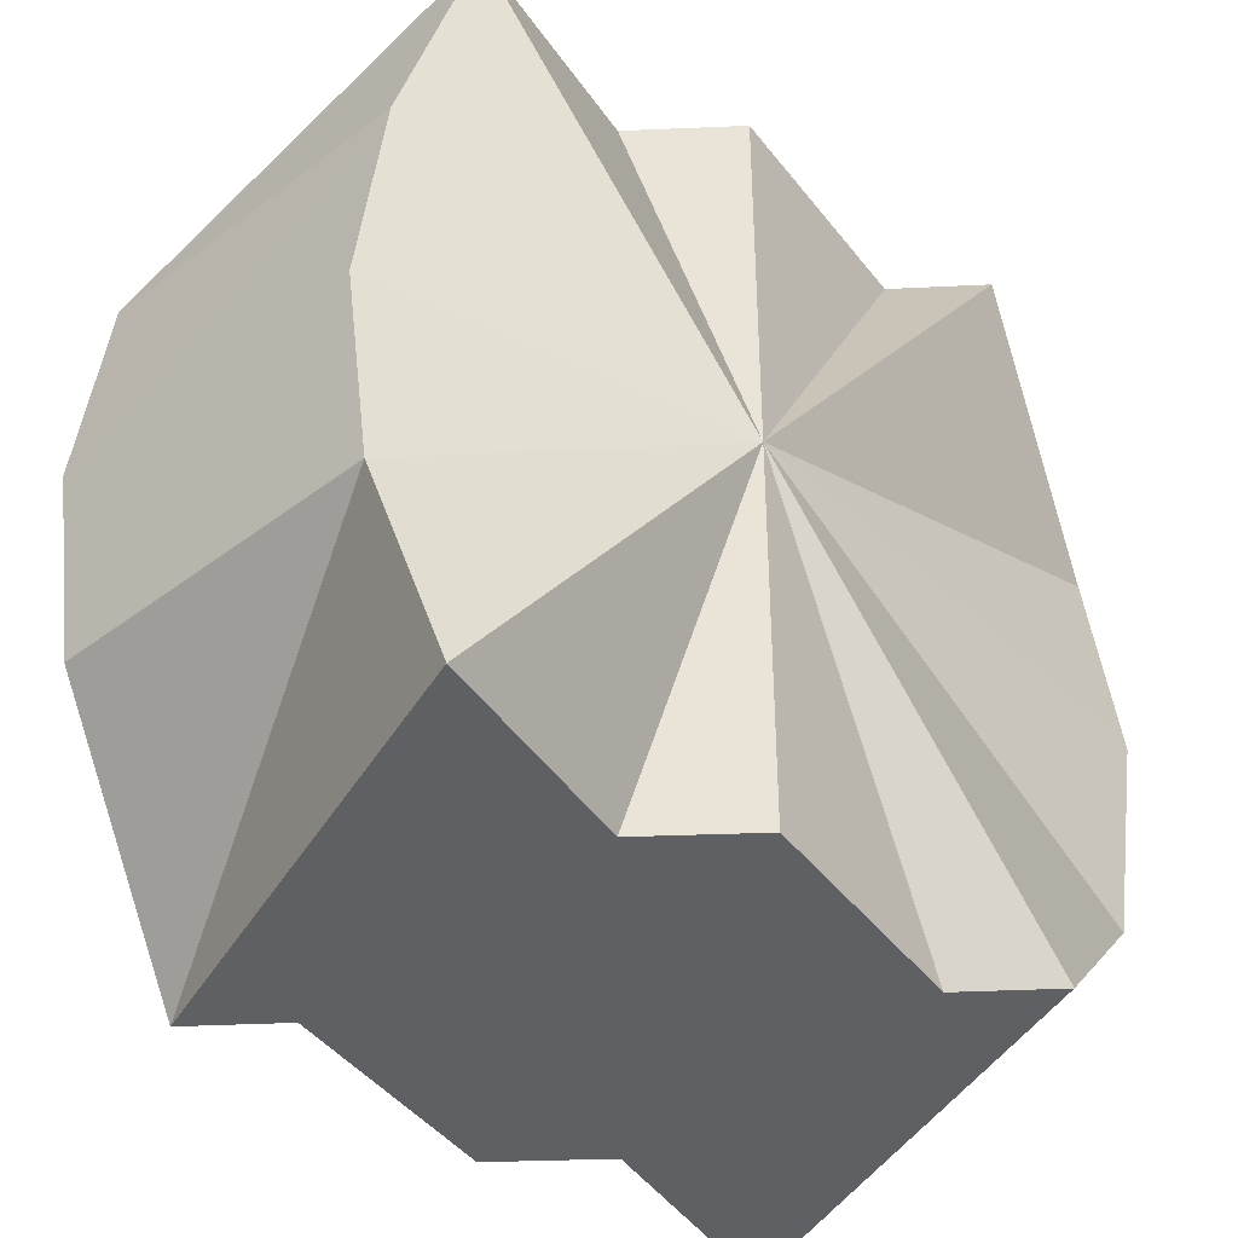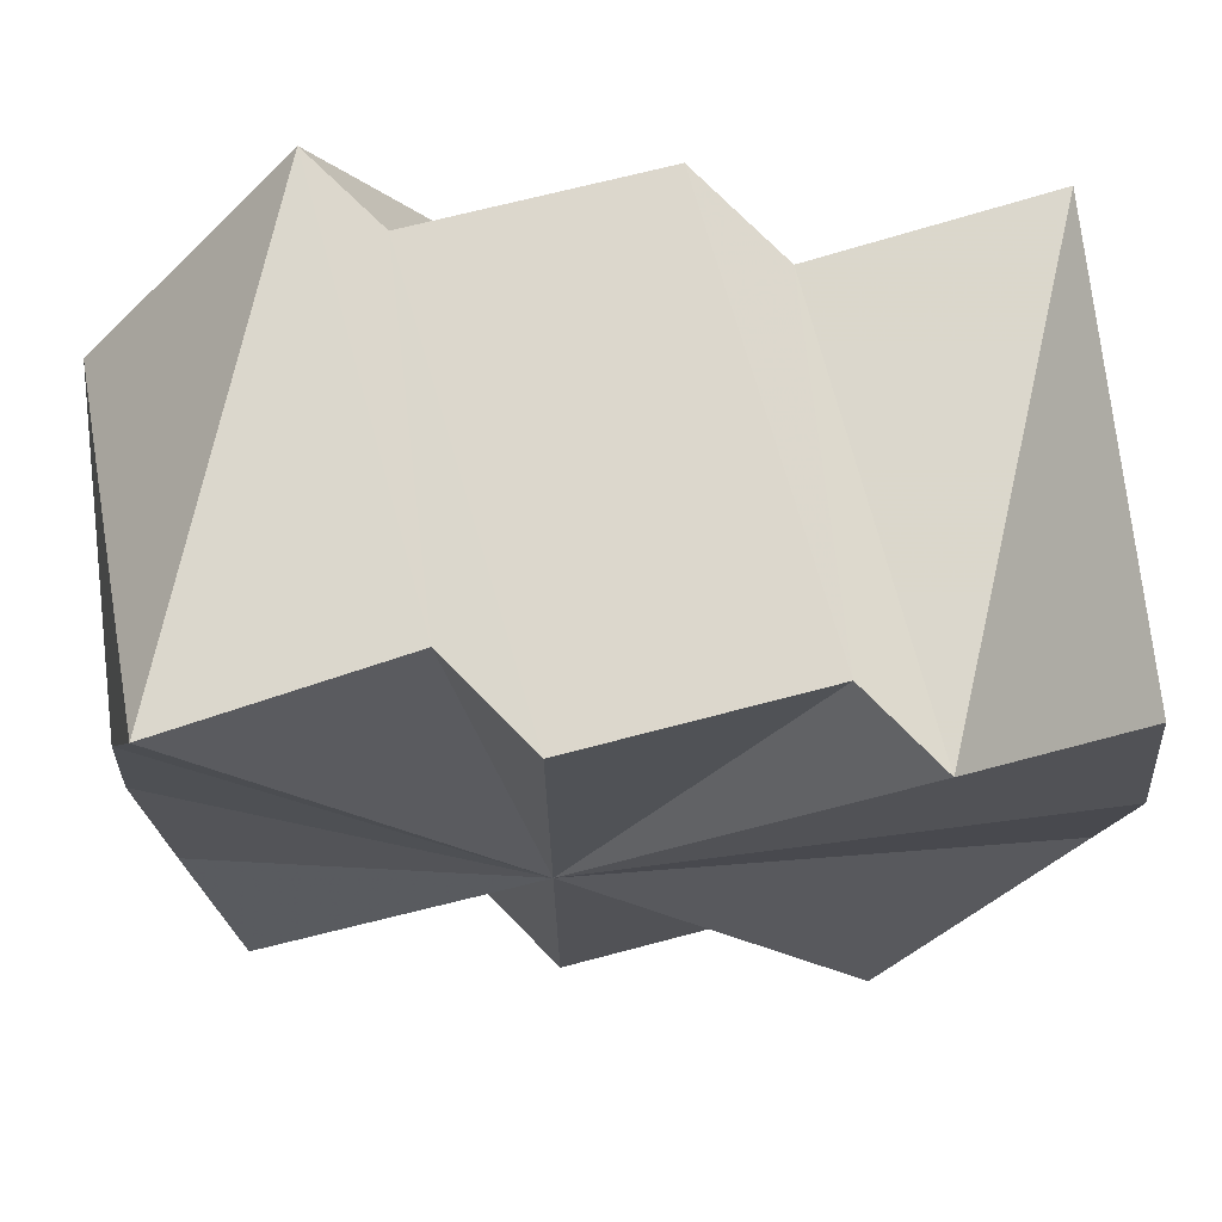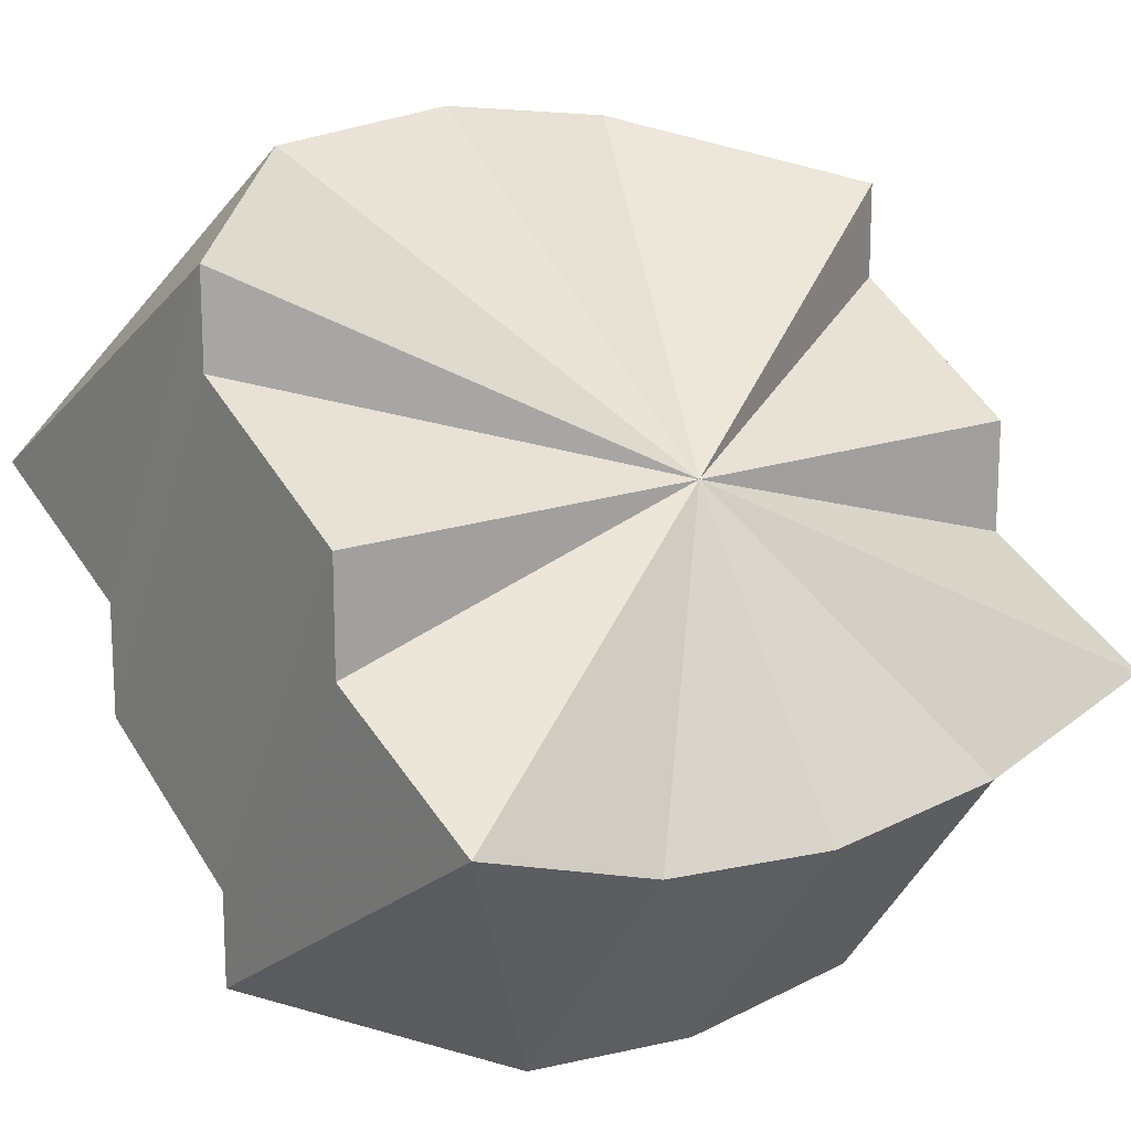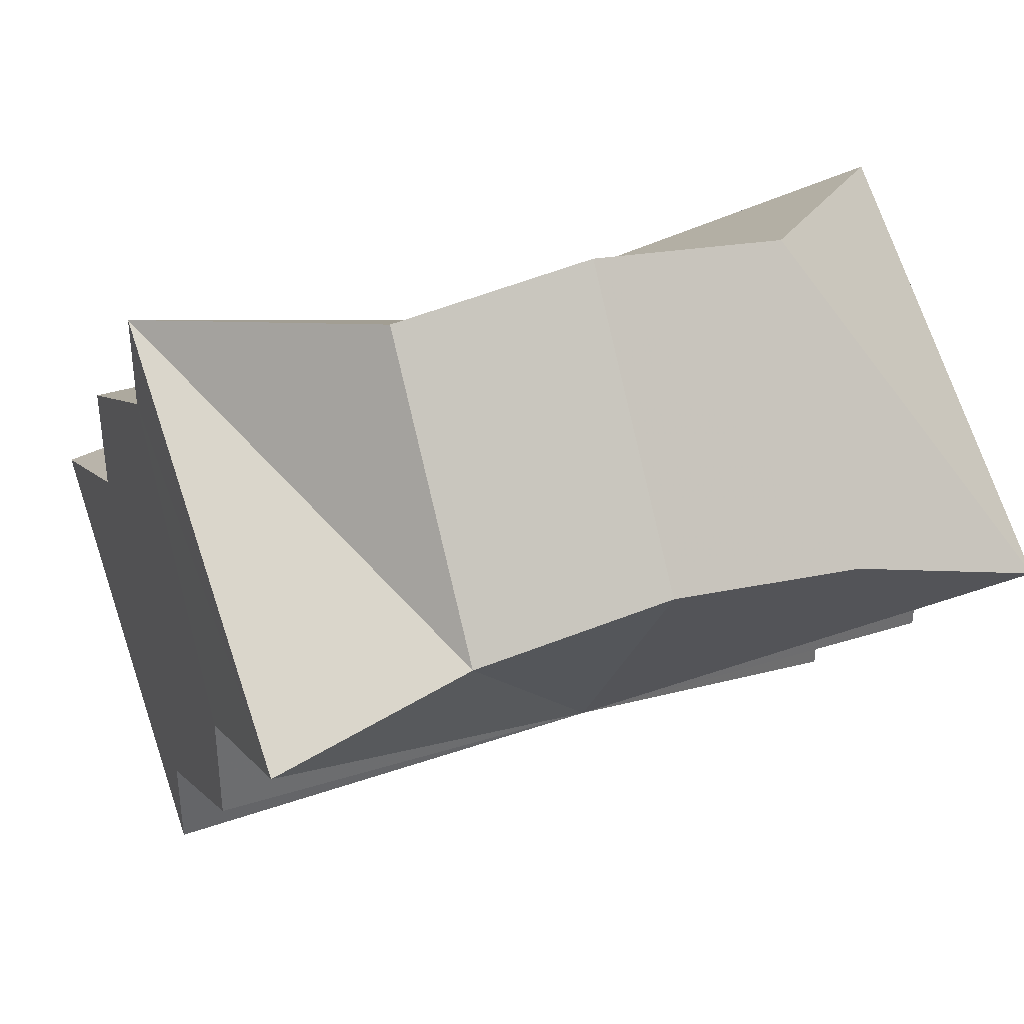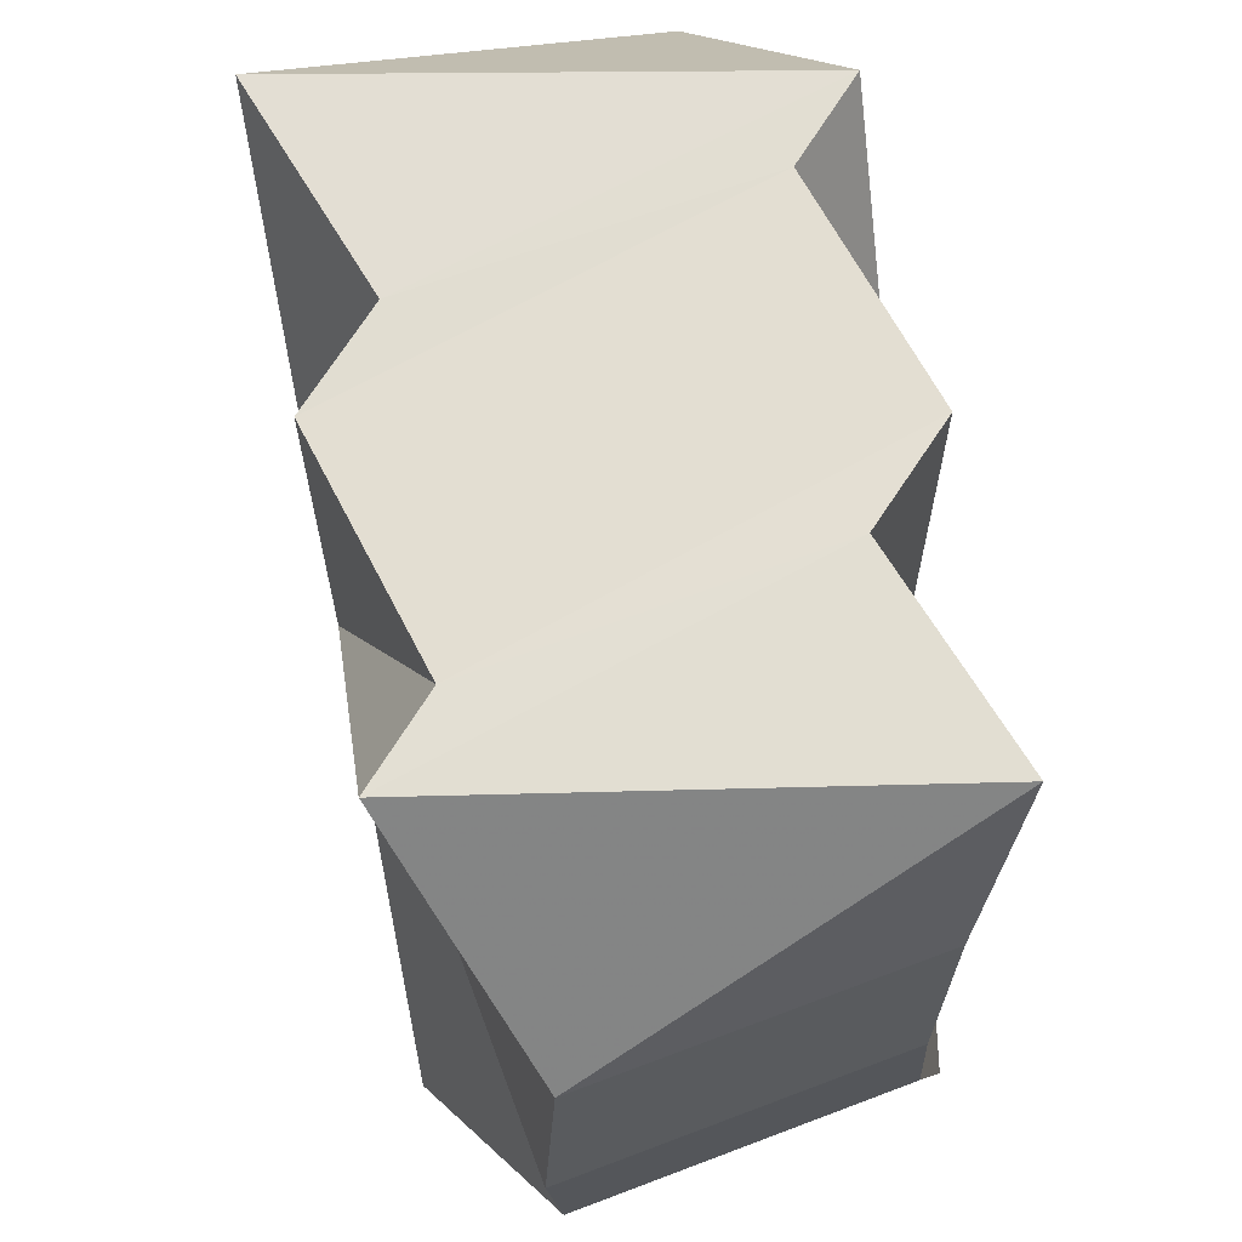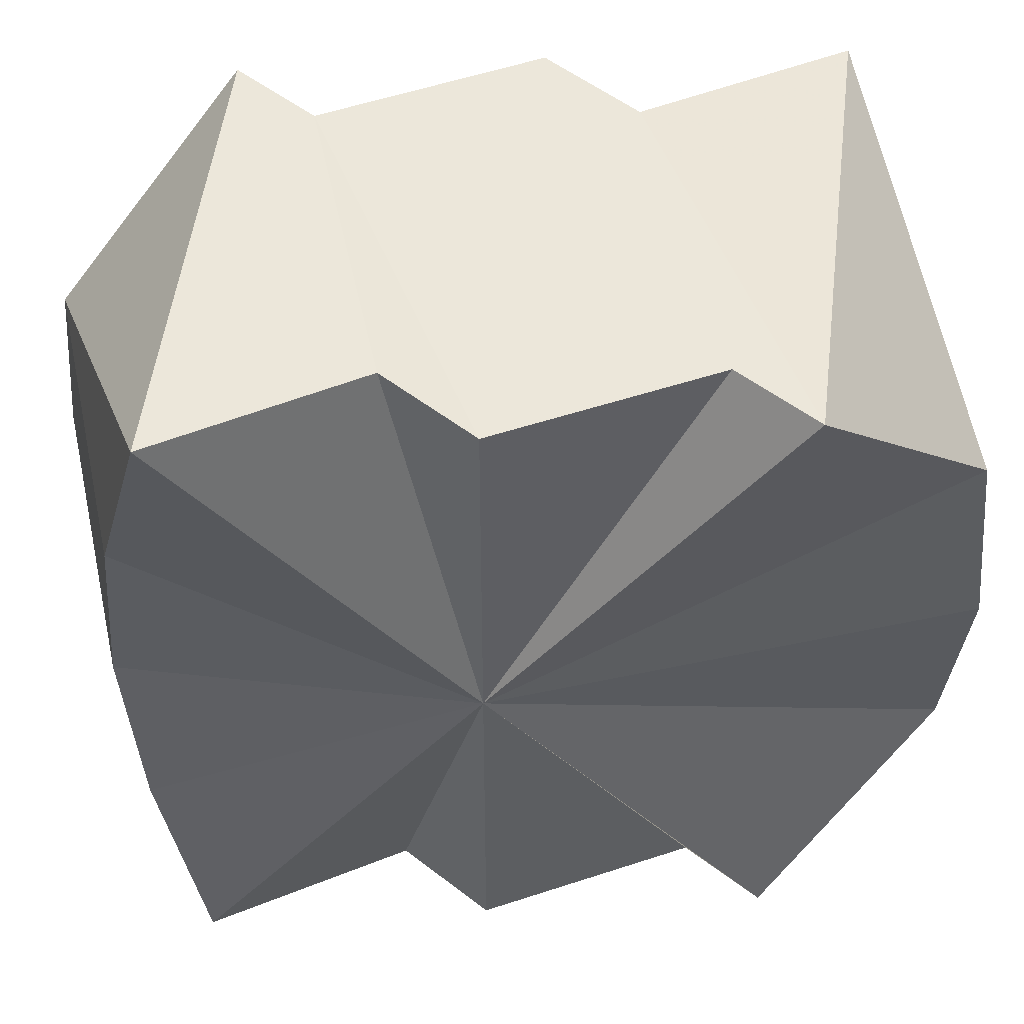
<metadata>
{"format":"obj","ext":"obj","renderer":"f3d","projection":"perspective","resolution":1024,"background":"white","views":[{"elev":-42.9,"azim":94.1,"up":"+Y"},{"elev":73.2,"azim":135.6,"up":"+Y"},{"elev":16.0,"azim":-127.4,"up":"+Z"},{"elev":36.9,"azim":67.8,"up":"+Z"},{"elev":67.6,"azim":-148.0,"up":"+Y"},{"elev":51.9,"azim":129.9,"up":"+Y"}]}
</metadata>
<code>
o 31051
v 2160 1871 14.12
v 2160 1871 14.11
v 2160 1871 14.13
v 2160 1871 14.12
v 2160 1871 14.13
v 2160 1871 14.14
v 2160 1871 14.12
v 2160 1871 14.13
v 2160 1871 14.13
v 2160 1871 14.14
v 2160 1871 14.12
v 2160 1871 14.13
v 2160 1871 14.14
v 2160 1871 14.14
v 2160 1871 14.13
v 2160 1871 14.13
v 2160 1871 14.11
v 2160 1871 14.12
v 2160 1871 14.11
v 2160 1871 14.12
v 2160 1871 14.12
v 2160 1871 14.14
v 2160 1871 14.13
v 2160 1871 14.14
v 2160 1871 14.14
v 2160 1871 14.13
v 2160 1871 14.14
v 2160 1871 14.1
v 2160 1871 14.1
v 2160 1871 14.1
v 2160 1871 14.1
v 2160 1871 14.12
v 2160 1871 14.12
v 2160 1871 14.11
v 2160 1871 14.13
v 2160 1871 14.12
v 2160 1871 14.13
v 2160 1871 14.14
v 2160 1871 14.13
v 2160 1871 14.13
v 2160 1871 14.12
v 2160 1871 14.12
v 2160 1871 14.13
v 2160 1871 14.13
v 2160 1871 14.13
v 2160 1871 14.12
v 2160 1871 14.13
v 2160 1871 14.14
v 2160 1871 14.14
v 2160 1871 14.14
v 2160 1871 14.14
v 2160 1871 14.13
v 2160 1871 14.13
v 2160 1871 14.12
v 2160 1871 14.12
v 2160 1871 14.12
v 2160 1871 14.11
v 2160 1871 14.1
v 2160 1871 14.11
v 2160 1871 14.12
v 2160 1871 14.11
v 2160 1871 14.12
v 2160 1871 14.12
v 2160 1871 14.13
v 2160 1871 14.1
v 2160 1871 14.1
v 2160 1871 14.11
v 2160 1871 14.13
v 2160 1871 14.12
v 2160 1871 14.13
v 2160 1871 14.12
v 2160 1871 14.12
v 2160 1871 14.12
v 2160 1871 14.11
v 2160 1871 14.1
v 2160 1871 14.1
v 2160 1871 14.11
v 2160 1871 14.1
v 2160 1871 14.1
v 2160 1871 14.11
v 2160 1871 14.1
v 2160 1871 14.1
f 1 2 3
f 4 1 5
f 6 7 5
f 8 6 5
f 9 7 6
f 10 9 6
f 8 10 6
f 11 7 9
f 12 9 10
f 11 9 12
f 13 12 14
f 11 15 16
f 8 17 18
f 11 19 20
f 11 20 21
f 22 23 13
f 23 12 24
f 11 12 23
f 25 26 22
f 26 23 27
f 11 23 26
f 11 28 29
f 11 30 28
f 11 31 30
f 11 32 33
f 11 33 34
f 11 35 36
f 36 35 37
f 37 35 38
f 39 36 40
f 41 42 39
f 43 44 38
f 8 37 38
f 8 45 46
f 8 47 45
f 8 48 49
f 8 49 50
f 8 50 51
f 8 52 53
f 8 54 52
f 8 55 56
f 55 57 56
f 58 57 55
f 11 57 58
f 59 58 60
f 61 62 56
f 62 63 64
f 11 65 66
f 11 66 67
f 68 67 69
f 70 71 68
f 67 66 72
f 66 65 73
f 72 66 73
f 8 72 73
f 73 65 74
f 8 73 74
f 75 76 74
f 8 74 77
f 74 78 77
f 76 79 77
f 8 77 80
f 79 81 80
f 77 82 80

</code>
